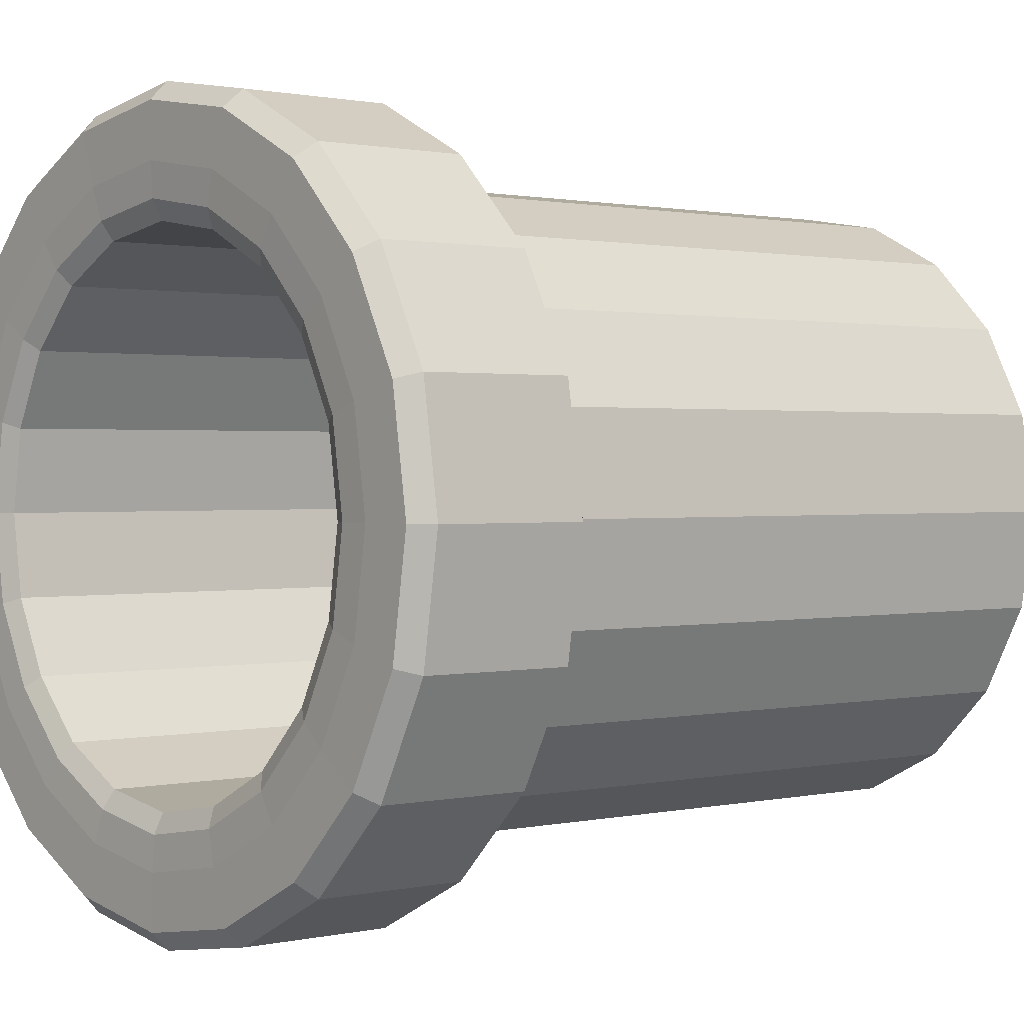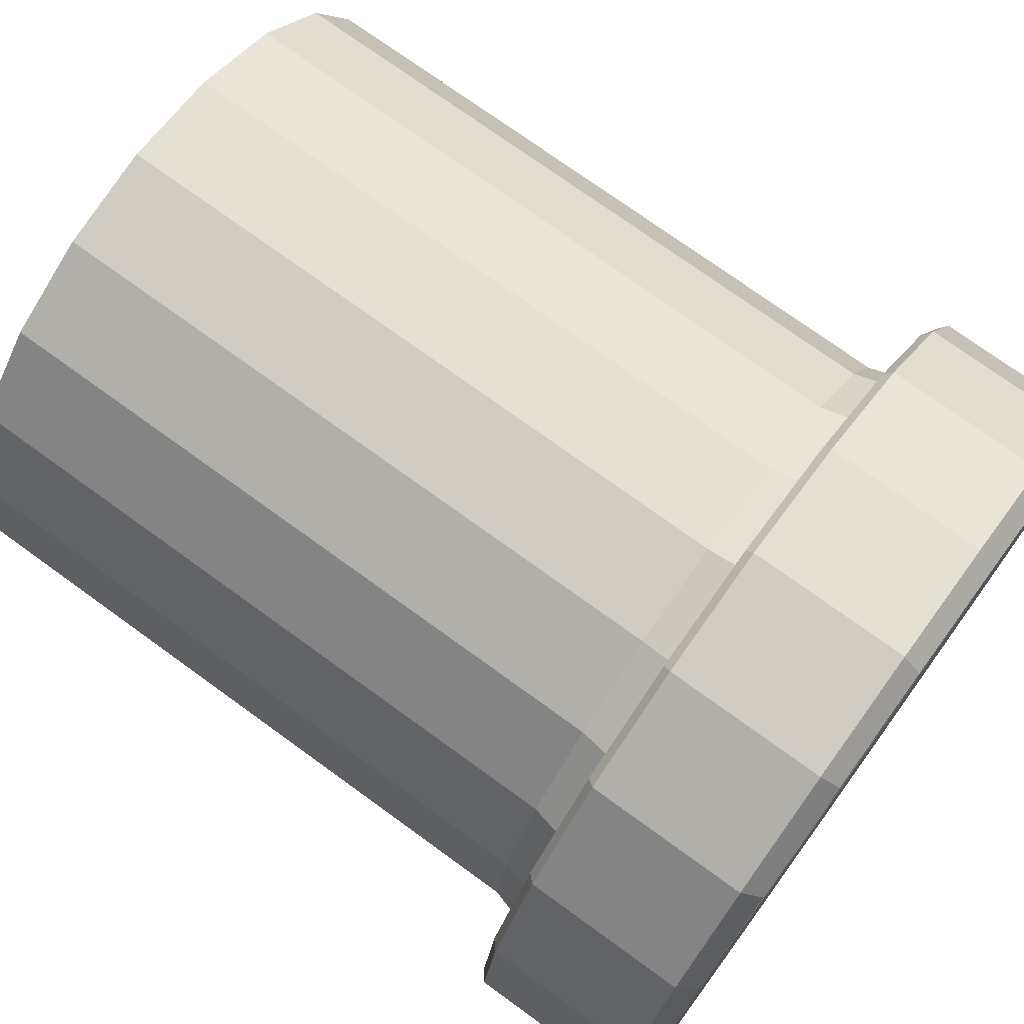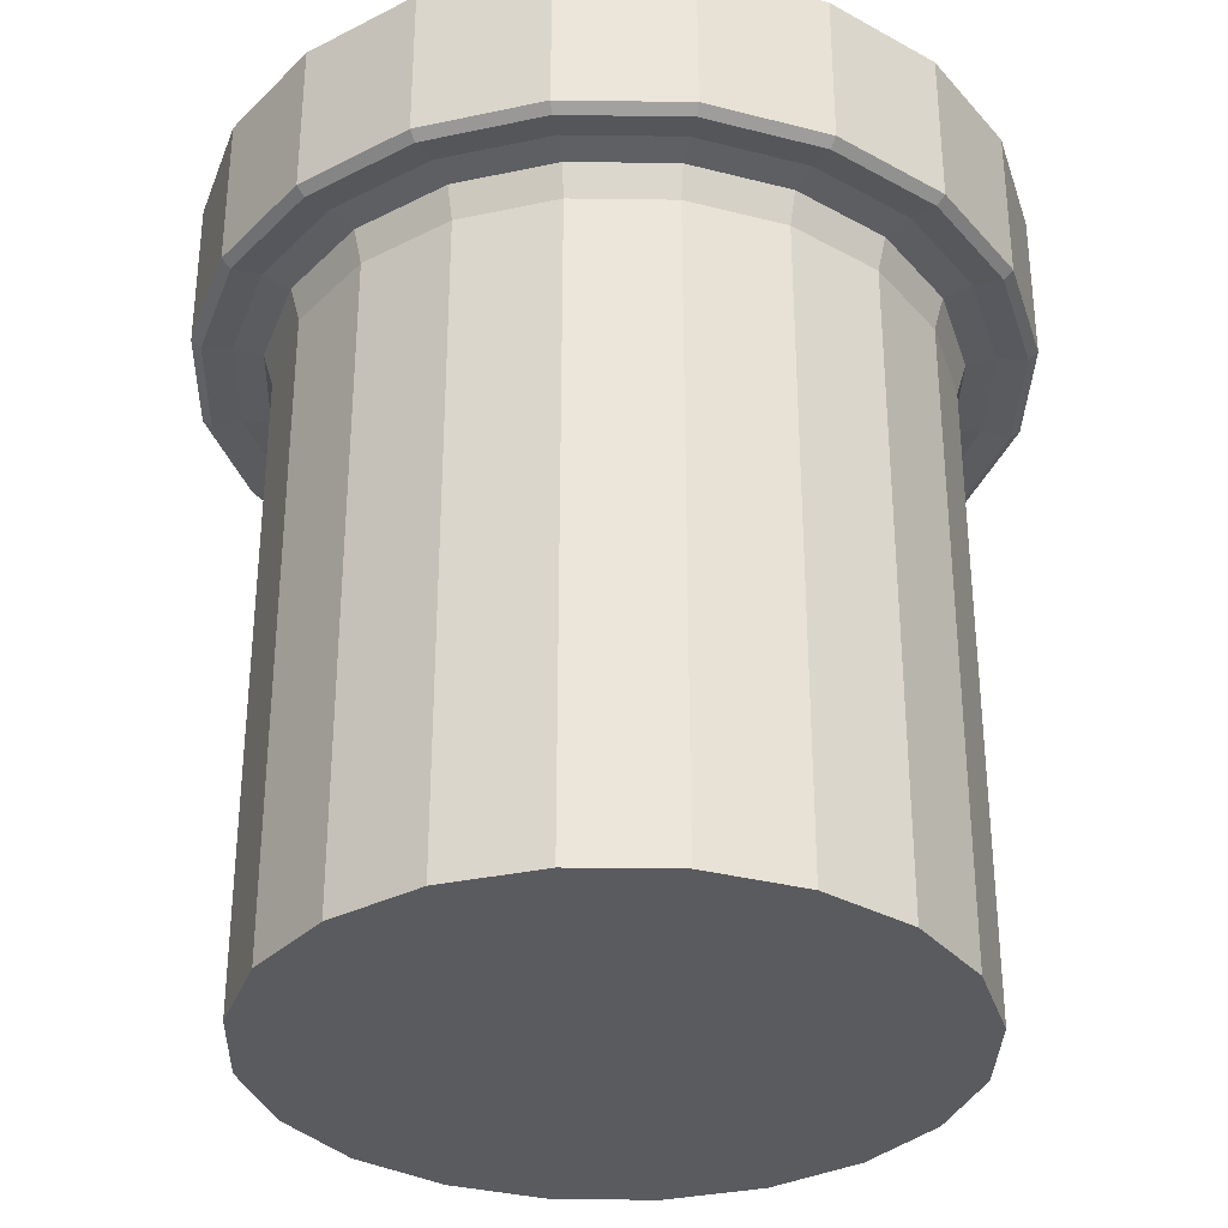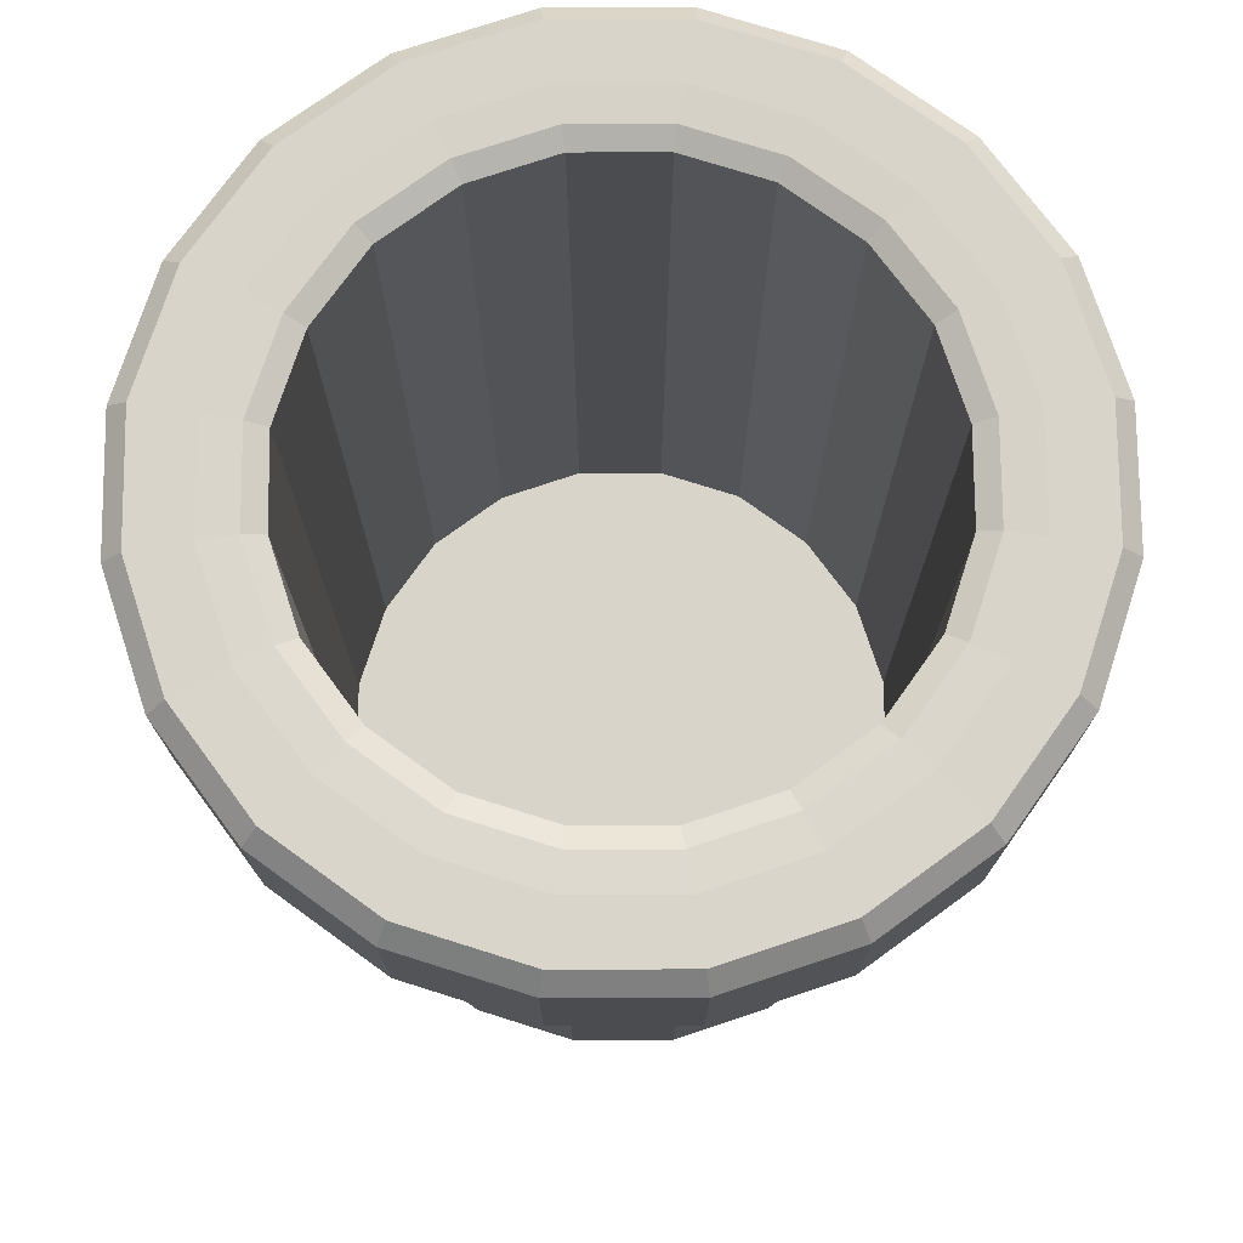
<metadata>
{"format":"obj","ext":"obj","renderer":"f3d","projection":"perspective","resolution":1024,"background":"white","views":[{"elev":1.0,"azim":-130.0,"up":"+Z"},{"elev":74.0,"azim":126.0,"up":"+Z"},{"elev":-33.1,"azim":-10.3,"up":"+Y"},{"elev":75.0,"azim":26.7,"up":"+Y"}]}
</metadata>
<code>
o Pipe_Cylinder.005
v 0.8302 1.561 -0
v -0.2318 1.97 0.7134
v 0.6717 1.561 0.488
v 0.2318 1.97 -0.7134
v -0.7501 1.97 0
v 0.7501 1.97 -0
v 0.2566 1.561 0.7896
v -0.2566 1.561 0.7896
v -0.6246 0.04854 0
v -0.2318 1.97 -0.7134
v 0.2318 1.97 0.7134
v -0.2288 1.475 -0.7043
v -0.5991 1.475 -0.4353
v -0.7406 1.475 0
v -0.5991 1.475 0.4353
v -0.2288 1.475 0.7043
v 0.2288 1.475 0.7043
v 0.5991 1.475 0.4353
v 0.7406 1.475 -0
v 0.5991 1.475 -0.4353
v 0.2288 1.475 -0.7043
v 0.2843 1.929 -0.8749
v 0.7442 1.929 -0.5407
v 0.9199 1.929 -0
v 0.7442 1.929 0.5407
v 0.2843 1.929 0.8749
v -0.2843 1.929 0.8749
v -0.7442 1.929 0.5407
v -0.9199 1.929 0
v -0.7442 1.929 -0.5407
v -0.2843 1.929 -0.8749
v -0.2566 1.561 -0.7896
v 0.6717 1.561 -0.488
v 0.6068 1.97 0.4409
v -0.6068 1.97 -0.4409
v -0.6717 1.561 -0.488
v 0.2566 1.561 -0.7896
v 0.6068 1.97 -0.4409
v -0.8302 1.561 0
v -0.6068 1.97 0.4409
v -0.6717 1.561 0.488
v 0.2288 0.8617 -0.7043
v 0.5991 0.8617 -0.4353
v 0.7406 0.8617 -0
v 0.5991 0.8617 0.4353
v 0.2288 0.8617 0.7043
v -0.2288 0.8617 0.7043
v -0.5991 0.8617 0.4353
v -0.7406 0.8617 0
v -0.5991 0.8617 -0.4353
v -0.2288 0.8617 -0.7043
v -0.5053 0.04854 0.3671
v -0.193 0.04854 0.594
v 0.193 0.04854 0.594
v 0.5053 0.04854 0.3671
v 0.193 0.04854 -0.594
v 0.6246 0.04854 -0
v 0.5053 0.04854 -0.3671
v -0.193 0.04854 -0.594
v -0.5053 0.04854 -0.3671
v -0.5053 1.943 -0.3671
v -0.193 1.943 -0.594
v 0.5053 1.943 -0.3671
v 0.6246 1.943 -0
v 0.193 1.943 -0.594
v 0.5053 1.943 0.3671
v 0.193 1.943 0.594
v -0.193 1.943 0.594
v -0.5053 1.943 0.3671
v -0.6246 1.943 0
v 0.2843 1.57 -0.8749
v 0.7442 1.57 -0.5407
v 0.9199 1.57 -0
v 0.7442 1.57 0.5407
v 0.2843 1.57 0.8749
v -0.2843 1.57 0.8749
v -0.7442 1.57 0.5407
v -0.9199 1.57 0
v -0.7442 1.57 -0.5407
v -0.2843 1.57 -0.8749
v 0.2071 1.965 -0.6375
v -0.7143 1.97 -0.2321
v 0.5423 1.965 -0.394
v 0.6703 1.965 -0
v 0.5423 1.965 0.394
v 0.2071 1.965 0.6375
v -0.2071 1.965 0.6375
v -0.5423 1.965 0.394
v -0.6703 1.965 0
v -0.5423 1.965 -0.394
v -0.2071 1.965 -0.6375
v -0 1.475 -0.7415
v 0.7143 1.97 -0.2321
v 0.7143 1.97 0.2321
v 0.4886 1.561 0.6725
v -0.4886 1.561 0.6725
v 0 1.561 0.8313
v -0.4414 1.97 -0.6076
v -0 1.97 -0.751
v 0.4414 1.97 0.6076
v 0 1.97 0.751
v -0.2358 1.551 -0.7256
v -0.6173 1.551 -0.4485
v -0.763 1.551 0
v -0.6173 1.551 0.4485
v -0.2358 1.551 0.7256
v 0.2358 1.551 0.7256
v 0.6173 1.551 0.4485
v 0.763 1.551 -0
v 0.6173 1.551 -0.4485
v 0.2358 1.551 -0.7256
v 0.4358 0.8617 -0.5999
v 0.7052 0.8617 -0.2291
v 0.7052 0.8617 0.2291
v 0.4358 0.8617 0.5999
v 0 0.8617 0.7415
v -0.4358 0.8617 0.5999
v -0.7052 0.8617 0.2291
v -0.7052 0.8617 -0.2291
v -0.4358 0.8617 -0.5999
v 0.2288 -0.01437 -0.7043
v 0.5991 -0.01437 -0.4353
v 0.7406 -0.01437 -0
v 0.5991 -0.01437 0.4353
v 0.2288 -0.01437 0.7043
v -0.2288 -0.01437 0.7043
v -0.5991 -0.01437 0.4353
v -0.7406 -0.01437 0
v -0.5991 -0.01437 -0.4353
v -0.2288 -0.01437 -0.7043
v 0.2711 1.971 -0.8345
v -0 1.929 -0.921
v 0.7099 1.971 -0.5157
v 0.8774 1.971 -0
v 0.7099 1.971 0.5157
v 0.2711 1.971 0.8345
v -0.2711 1.971 0.8345
v -0.7099 1.971 0.5157
v -0.8774 1.971 0
v -0.7099 1.971 -0.5157
v -0.2711 1.971 -0.8345
v 0.5414 1.57 -0.7451
v 0.876 1.57 -0.2846
v 0.876 1.57 0.2846
v 0.5414 1.57 0.7451
v 0 1.57 0.921
v -0.5414 1.57 0.7451
v -0.876 1.57 0.2846
v -0.876 1.57 -0.2846
v -0.5414 1.57 -0.7451
v -0.2773 1.552 -0.8536
v -0.7261 1.552 -0.5275
v -0.8975 1.552 0
v -0.7261 1.552 0.5275
v -0.2773 1.552 0.8536
v 0.2773 1.552 0.8536
v 0.7261 1.552 0.5275
v 0.8975 1.552 -0
v 0.7261 1.552 -0.5275
v 0.2773 1.552 -0.8536
v -0.7143 1.97 0.2321
v 0.4414 1.97 -0.6076
v 0.7906 1.561 0.2569
v -0.4414 1.97 0.6076
v 0.7906 1.561 -0.2569
v -0.4886 1.561 -0.6725
v -0 1.561 -0.8313
v 0.4886 1.561 -0.6725
v -0.7906 1.561 -0.2569
v -0.7906 1.561 0.2569
v -0 0.8617 -0.7415
v 0.4358 1.475 -0.5999
v 0.7052 1.475 -0.2291
v 0.7052 1.475 0.2291
v 0.4358 1.475 0.5999
v 0 1.475 0.7415
v -0.4358 1.475 0.5999
v -0.7052 1.475 0.2291
v -0.7052 1.475 -0.2291
v -0.4358 1.475 -0.5999
v 0.2288 1.268 -0.7043
v 0.5991 1.268 -0.4353
v 0.7406 1.268 -0
v 0.5991 1.268 0.4353
v 0.2288 1.268 0.7043
v -0.2288 1.268 0.7043
v -0.5991 1.268 0.4353
v -0.7406 1.268 0
v -0.5991 1.268 -0.4353
v -0.2288 1.268 -0.7043
v -0.5948 0.04854 0.1933
v -0.5948 1.943 -0.1933
v -0.3676 0.04854 0.506
v 0 0.04854 0.6254
v 0.3676 0.04854 0.506
v 0.5948 0.04854 0.1933
v -0 0.04854 -0.6254
v 0.3676 1.943 -0.506
v 0.5948 0.04854 -0.1933
v -0.3676 0.04854 -0.506
v -0.5948 1.943 0.1933
v -0.5948 0.04854 -0.1933
v -0.3676 1.943 0.506
v 0 1.943 0.6254
v 0.3676 1.943 0.506
v 0.5948 1.943 0.1933
v -0 1.943 -0.6254
v 0.3676 0.04854 -0.506
v 0.5948 1.943 -0.1933
v -0.3676 1.943 -0.506
v 0.5414 1.929 -0.7451
v 0.876 1.929 -0.2846
v 0.876 1.929 0.2846
v 0.5414 1.929 0.7451
v 0 1.929 0.921
v -0.5414 1.929 0.7451
v -0.876 1.929 0.2846
v -0.876 1.929 -0.2846
v -0.5414 1.929 -0.7451
v -0 1.57 -0.921
v -0 1.965 -0.6712
v 0.3945 1.965 -0.543
v 0.6383 1.965 -0.2074
v 0.6383 1.965 0.2074
v 0.3945 1.965 0.543
v 0 1.965 0.6712
v -0.3945 1.965 0.543
v -0.6383 1.965 0.2074
v -0.6383 1.965 -0.2074
v -0.3945 1.965 -0.543
v -0 1.551 -0.7639
v 0.449 1.551 -0.618
v 0.7266 1.551 -0.2361
v 0.7266 1.551 0.2361
v 0.449 1.551 0.618
v 0 1.551 0.7639
v -0.449 1.551 0.618
v -0.7266 1.551 0.2361
v -0.7266 1.551 -0.2361
v -0.449 1.551 -0.618
v 0.4358 -0.01437 -0.5999
v 0.7052 -0.01437 -0.2291
v 0.7052 -0.01437 0.2291
v 0.4358 -0.01437 0.5999
v 0 -0.01437 0.7415
v -0.4358 -0.01437 0.5999
v -0.7052 -0.01437 0.2291
v -0.7052 -0.01437 -0.2291
v -0.4358 -0.01437 -0.5999
v -0 -0.01437 -0.7415
v 0.5164 1.971 -0.7108
v -0 1.971 -0.8785
v -0 1.552 -0.8986
v 0.8355 1.971 -0.2715
v 0.8355 1.971 0.2715
v 0.5164 1.971 0.7108
v 0 1.971 0.8785
v -0.5164 1.971 0.7108
v -0.8355 1.971 0.2715
v -0.8355 1.971 -0.2715
v -0.5164 1.971 -0.7108
v 0.5282 1.552 -0.727
v 0.8546 1.552 -0.2777
v 0.8546 1.552 0.2777
v 0.5282 1.552 0.727
v 0 1.552 0.8986
v -0.5282 1.552 0.727
v -0.8546 1.552 0.2777
v -0.8546 1.552 -0.2777
v -0.5282 1.552 -0.727
v -0 1.268 -0.7415
v 0.4358 1.268 -0.5999
v 0.7052 1.268 -0.2291
v 0.7052 1.268 0.2291
v 0.4358 1.268 0.5999
v 0 1.268 0.7415
v -0.4358 1.268 0.5999
v -0.7052 1.268 0.2291
v -0.7052 1.268 -0.2291
v -0.4358 1.268 -0.5999
f 1 234 109
f 1 233 165
f 165 158 1
f 158 163 1
f 2 226 87
f 2 227 164
f 164 137 2
f 137 101 2
f 3 235 108
f 3 234 163
f 163 157 3
f 157 95 3
f 4 221 81
f 4 222 162
f 162 131 4
f 131 99 4
f 5 228 89
f 5 229 82
f 82 139 5
f 139 161 5
f 6 223 84
f 6 224 94
f 94 134 6
f 134 93 6
f 7 236 107
f 7 235 95
f 95 156 7
f 156 97 7
f 8 237 106
f 8 236 97
f 97 155 8
f 155 96 8
f 9 192 70
f 10 230 91
f 10 221 99
f 99 141 10
f 141 98 10
f 11 225 86
f 11 226 101
f 101 136 11
f 136 100 11
f 190 180 12
f 180 102 12
f 102 92 12
f 92 190 12
f 189 179 13
f 179 103 13
f 103 180 13
f 180 189 13
f 188 178 14
f 178 104 14
f 104 179 14
f 179 188 14
f 187 177 15
f 177 105 15
f 105 178 15
f 15 278 187
f 186 176 16
f 176 106 16
f 106 177 16
f 177 186 16
f 185 175 17
f 175 107 17
f 107 176 17
f 176 185 17
f 184 174 18
f 174 108 18
f 108 175 18
f 175 184 18
f 183 173 19
f 173 109 19
f 109 174 19
f 174 183 19
f 182 172 20
f 172 110 20
f 110 173 20
f 173 182 20
f 181 92 21
f 92 111 21
f 111 172 21
f 172 181 21
f 22 252 131
f 22 251 211
f 132 71 220
f 23 251 133
f 23 254 212
f 24 254 134
f 24 255 213
f 25 255 135
f 25 256 214
f 26 256 136
f 26 257 215
f 27 257 137
f 27 258 216
f 28 258 138
f 28 259 217
f 29 259 139
f 29 260 218
f 30 260 140
f 30 261 219
f 31 261 141
f 31 252 132
f 32 231 102
f 32 240 166
f 166 151 32
f 151 167 32
f 33 233 110
f 33 232 168
f 168 159 33
f 159 165 33
f 34 224 85
f 34 225 100
f 100 135 34
f 135 94 34
f 35 229 90
f 35 230 98
f 98 140 35
f 140 82 35
f 36 240 103
f 36 239 169
f 169 152 36
f 152 166 36
f 37 232 111
f 37 231 167
f 167 160 37
f 160 168 37
f 38 222 83
f 38 223 93
f 93 133 38
f 133 162 38
f 39 239 104
f 39 238 170
f 170 153 39
f 153 169 39
f 40 227 88
f 40 228 161
f 161 138 40
f 138 164 40
f 41 238 105
f 41 237 96
f 96 154 41
f 154 170 41
f 121 171 42
f 171 181 42
f 181 112 42
f 112 121 42
f 122 112 43
f 112 182 43
f 182 113 43
f 113 122 43
f 123 113 44
f 113 183 44
f 183 114 44
f 114 123 44
f 124 114 45
f 114 184 45
f 184 115 45
f 115 124 45
f 125 115 46
f 115 185 46
f 185 116 46
f 116 125 46
f 126 116 47
f 116 186 47
f 186 117 47
f 117 126 47
f 127 117 48
f 117 187 48
f 48 278 118
f 118 127 48
f 128 118 49
f 118 188 49
f 188 119 49
f 119 128 49
f 129 119 50
f 119 189 50
f 189 120 50
f 120 129 50
f 130 120 51
f 120 190 51
f 190 171 51
f 171 130 51
f 201 9 70
f 52 201 69
f 203 52 69
f 53 203 68
f 204 53 68
f 54 204 67
f 205 54 67
f 55 205 66
f 206 55 66
f 56 198 65
f 207 56 65
f 57 206 64
f 64 199 57
f 58 209 63
f 198 58 63
f 59 207 62
f 210 59 62
f 60 210 61
f 124 128 130
f 9 53 60
f 210 90 61
f 90 192 61
f 207 91 62
f 91 210 62
f 209 83 63
f 83 198 63
f 206 84 64
f 84 209 64
f 198 81 65
f 81 207 65
f 205 85 66
f 85 206 66
f 204 86 67
f 86 205 67
f 203 87 68
f 87 204 68
f 201 88 69
f 88 203 69
f 192 89 70
f 89 201 70
f 71 253 220
f 142 22 211
f 23 142 211
f 71 262 160
f 72 262 142
f 143 23 212
f 24 143 212
f 72 263 159
f 73 263 143
f 144 24 213
f 25 144 213
f 73 264 158
f 74 264 144
f 145 25 214
f 26 145 214
f 74 265 157
f 75 265 145
f 146 26 215
f 27 146 215
f 75 266 156
f 76 266 146
f 147 27 216
f 28 147 216
f 76 267 155
f 77 267 147
f 148 28 217
f 29 148 217
f 77 268 154
f 78 268 148
f 149 29 218
f 30 149 218
f 78 269 153
f 79 269 149
f 150 30 219
f 31 150 219
f 79 270 152
f 80 270 150
f 80 132 220
f 80 253 151
f 192 60 61
f 1 163 234
f 1 109 233
f 165 263 158
f 158 264 163
f 2 101 226
f 2 87 227
f 164 258 137
f 137 257 101
f 3 95 235
f 3 108 234
f 163 264 157
f 157 265 95
f 4 99 221
f 4 81 222
f 162 251 131
f 131 252 99
f 5 161 228
f 5 89 229
f 82 260 139
f 139 259 161
f 6 93 223
f 6 84 224
f 94 255 134
f 134 254 93
f 7 97 236
f 7 107 235
f 95 265 156
f 156 266 97
f 8 96 237
f 8 106 236
f 97 266 155
f 155 267 96
f 9 202 192
f 10 98 230
f 10 91 221
f 99 252 141
f 141 261 98
f 11 100 225
f 11 86 226
f 101 257 136
f 136 256 100
f 190 280 180
f 180 240 102
f 102 231 92
f 92 271 190
f 189 279 179
f 179 239 103
f 103 240 180
f 180 280 189
f 188 278 178
f 178 238 104
f 104 239 179
f 179 279 188
f 187 277 177
f 177 237 105
f 105 238 178
f 15 178 278
f 186 276 176
f 176 236 106
f 106 237 177
f 177 277 186
f 185 275 175
f 175 235 107
f 107 236 176
f 176 276 185
f 184 274 174
f 174 234 108
f 108 235 175
f 175 275 184
f 183 273 173
f 173 233 109
f 109 234 174
f 174 274 183
f 182 272 172
f 172 232 110
f 110 233 173
f 173 273 182
f 181 271 92
f 92 231 111
f 111 232 172
f 172 272 181
f 22 132 252
f 22 131 251
f 132 22 71
f 23 211 251
f 23 133 254
f 24 212 254
f 24 134 255
f 25 213 255
f 25 135 256
f 26 214 256
f 26 136 257
f 27 215 257
f 27 137 258
f 28 216 258
f 28 138 259
f 29 217 259
f 29 139 260
f 30 218 260
f 30 140 261
f 31 219 261
f 31 141 252
f 32 167 231
f 32 102 240
f 166 270 151
f 151 253 167
f 33 165 233
f 33 110 232
f 168 262 159
f 159 263 165
f 34 94 224
f 34 85 225
f 100 256 135
f 135 255 94
f 35 82 229
f 35 90 230
f 98 261 140
f 140 260 82
f 36 166 240
f 36 103 239
f 169 269 152
f 152 270 166
f 37 168 232
f 37 111 231
f 167 253 160
f 160 262 168
f 38 162 222
f 38 83 223
f 93 254 133
f 133 251 162
f 39 169 239
f 39 104 238
f 170 268 153
f 153 269 169
f 40 164 227
f 40 88 228
f 161 259 138
f 138 258 164
f 41 170 238
f 41 105 237
f 96 267 154
f 154 268 170
f 121 250 171
f 171 271 181
f 181 272 112
f 112 241 121
f 122 241 112
f 112 272 182
f 182 273 113
f 113 242 122
f 123 242 113
f 113 273 183
f 183 274 114
f 114 243 123
f 124 243 114
f 114 274 184
f 184 275 115
f 115 244 124
f 125 244 115
f 115 275 185
f 185 276 116
f 116 245 125
f 126 245 116
f 116 276 186
f 186 277 117
f 117 246 126
f 127 246 117
f 117 277 187
f 48 187 278
f 118 247 127
f 128 247 118
f 118 278 188
f 188 279 119
f 119 248 128
f 129 248 119
f 119 279 189
f 189 280 120
f 120 249 129
f 130 249 120
f 120 280 190
f 190 271 171
f 171 250 130
f 201 191 9
f 52 191 201
f 203 193 52
f 53 193 203
f 204 194 53
f 54 194 204
f 205 195 54
f 55 195 205
f 206 196 55
f 56 208 198
f 207 197 56
f 57 196 206
f 64 209 199
f 58 199 209
f 198 208 58
f 59 197 207
f 210 200 59
f 60 200 210
f 130 250 121
f 121 241 122
f 122 242 123
f 123 243 124
f 124 244 125
f 125 245 126
f 126 246 127
f 127 247 128
f 128 248 129
f 129 249 130
f 130 121 122
f 122 123 130
f 123 124 130
f 124 125 128
f 125 126 128
f 126 127 128
f 128 129 130
f 202 9 60
f 9 191 52
f 53 52 193
f 9 52 53
f 53 194 54
f 55 54 195
f 53 54 55
f 55 196 57
f 57 199 58
f 55 60 53
f 58 208 56
f 56 197 59
f 59 200 60
f 59 57 56
f 55 57 60
f 58 56 57
f 59 60 57
f 210 230 90
f 90 229 192
f 207 221 91
f 91 230 210
f 209 223 83
f 83 222 198
f 206 224 84
f 84 223 209
f 198 222 81
f 81 221 207
f 205 225 85
f 85 224 206
f 204 226 86
f 86 225 205
f 203 227 87
f 87 226 204
f 201 228 88
f 88 227 203
f 192 229 89
f 89 228 201
f 71 160 253
f 142 71 22
f 23 72 142
f 71 142 262
f 72 159 262
f 143 72 23
f 24 73 143
f 72 143 263
f 73 158 263
f 144 73 24
f 25 74 144
f 73 144 264
f 74 157 264
f 145 74 25
f 26 75 145
f 74 145 265
f 75 156 265
f 146 75 26
f 27 76 146
f 75 146 266
f 76 155 266
f 147 76 27
f 28 77 147
f 76 147 267
f 77 154 267
f 148 77 28
f 29 78 148
f 77 148 268
f 78 153 268
f 149 78 29
f 30 79 149
f 78 149 269
f 79 152 269
f 150 79 30
f 31 80 150
f 79 150 270
f 80 151 270
f 80 31 132
f 80 220 253
f 192 202 60

</code>
